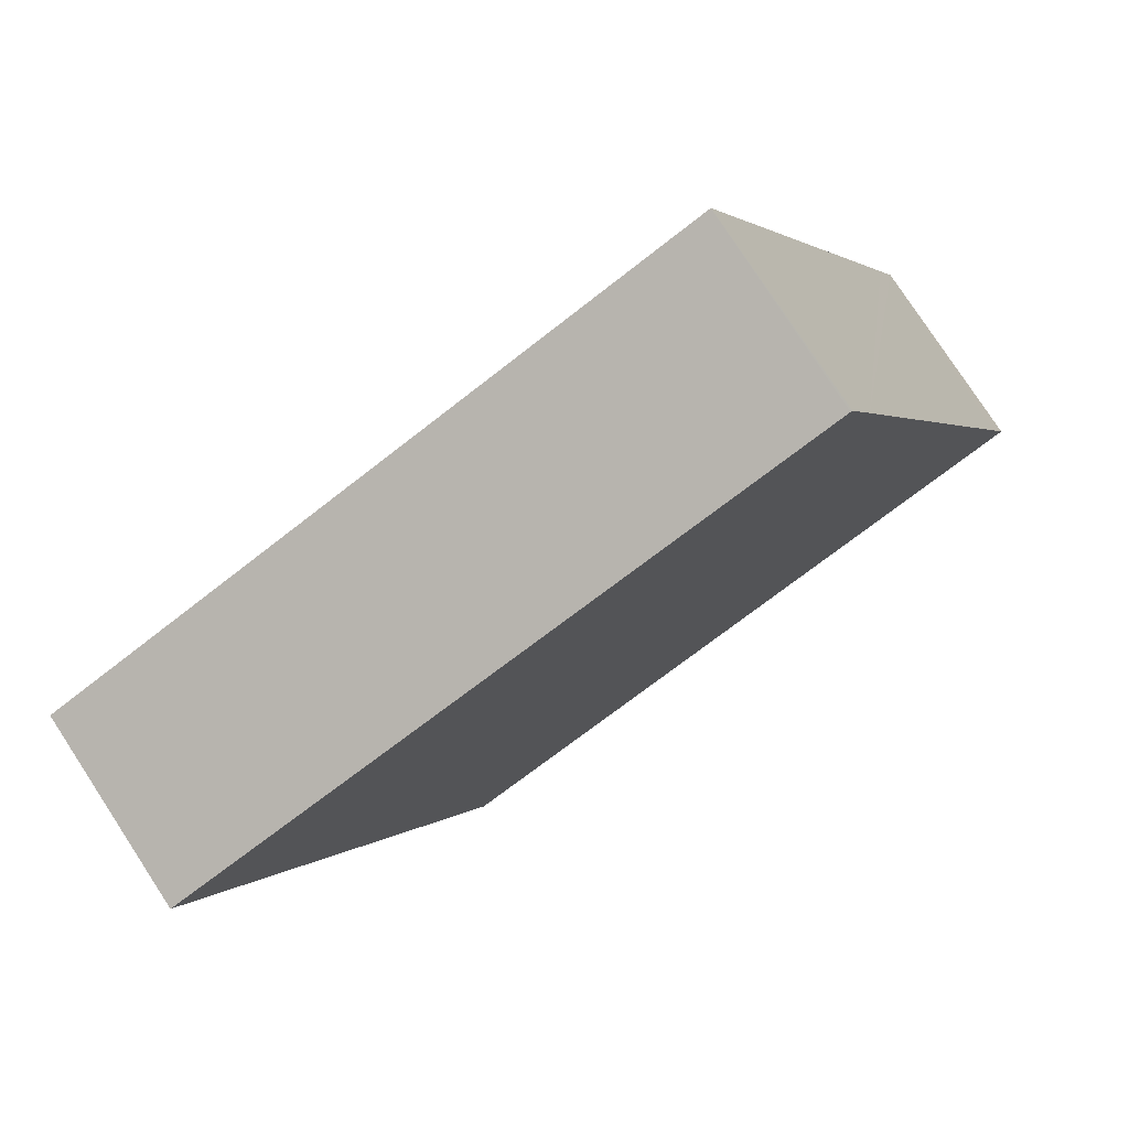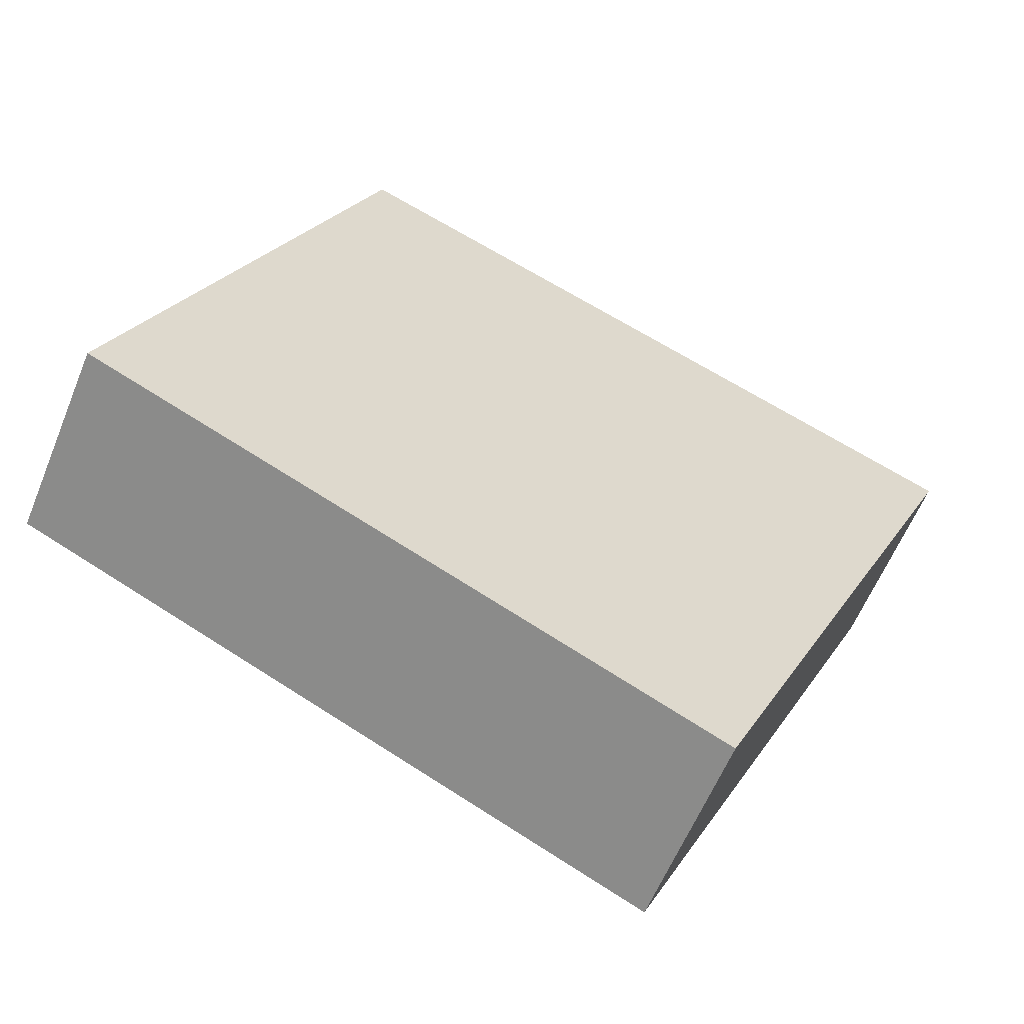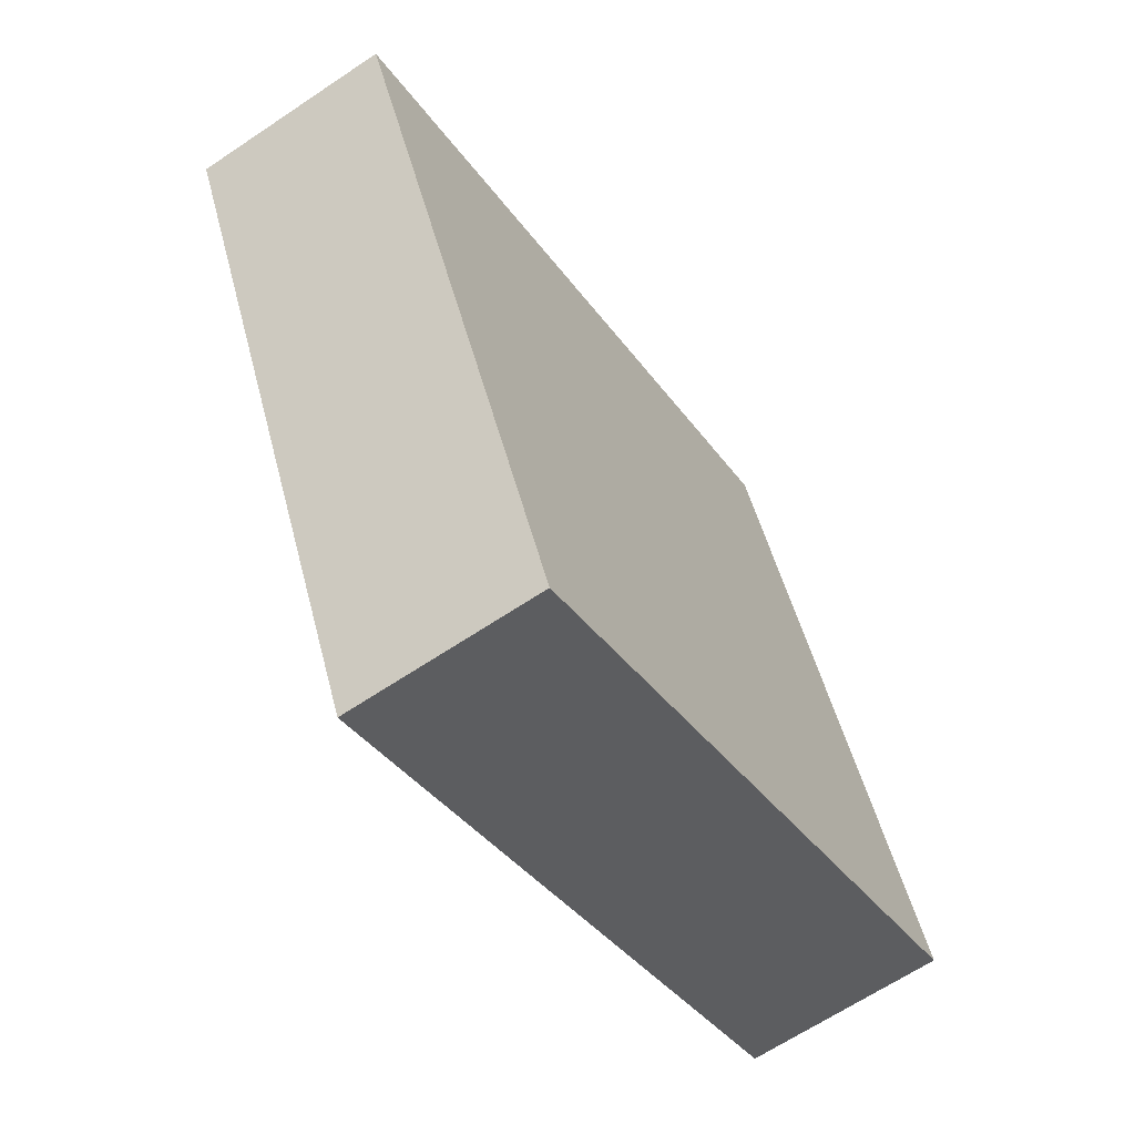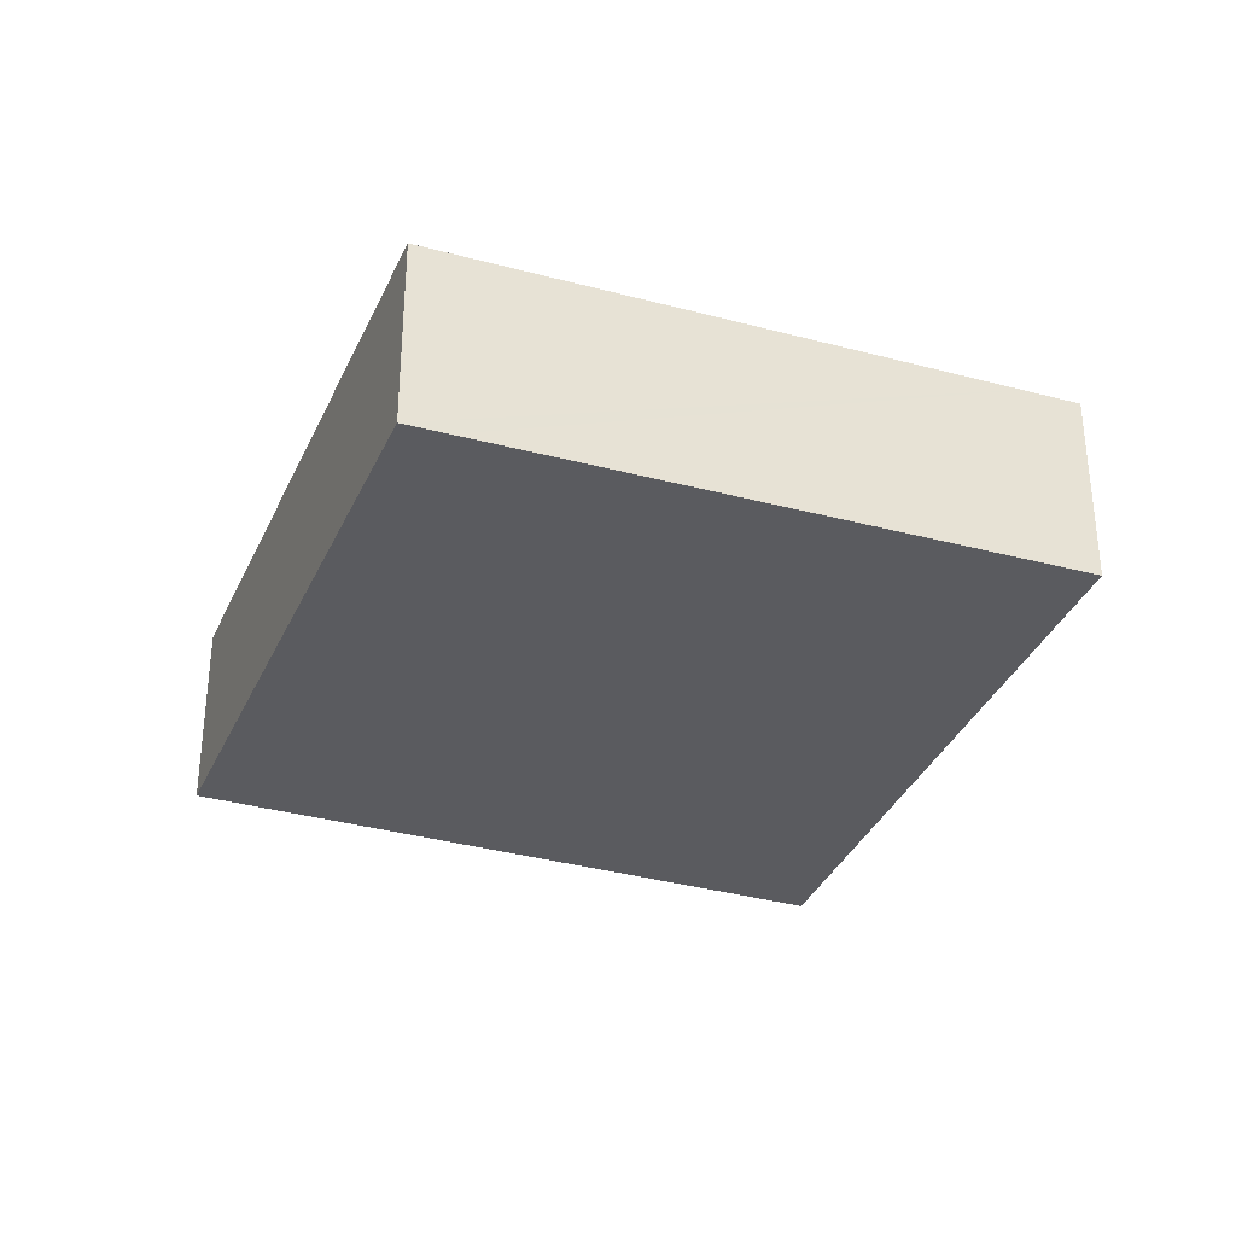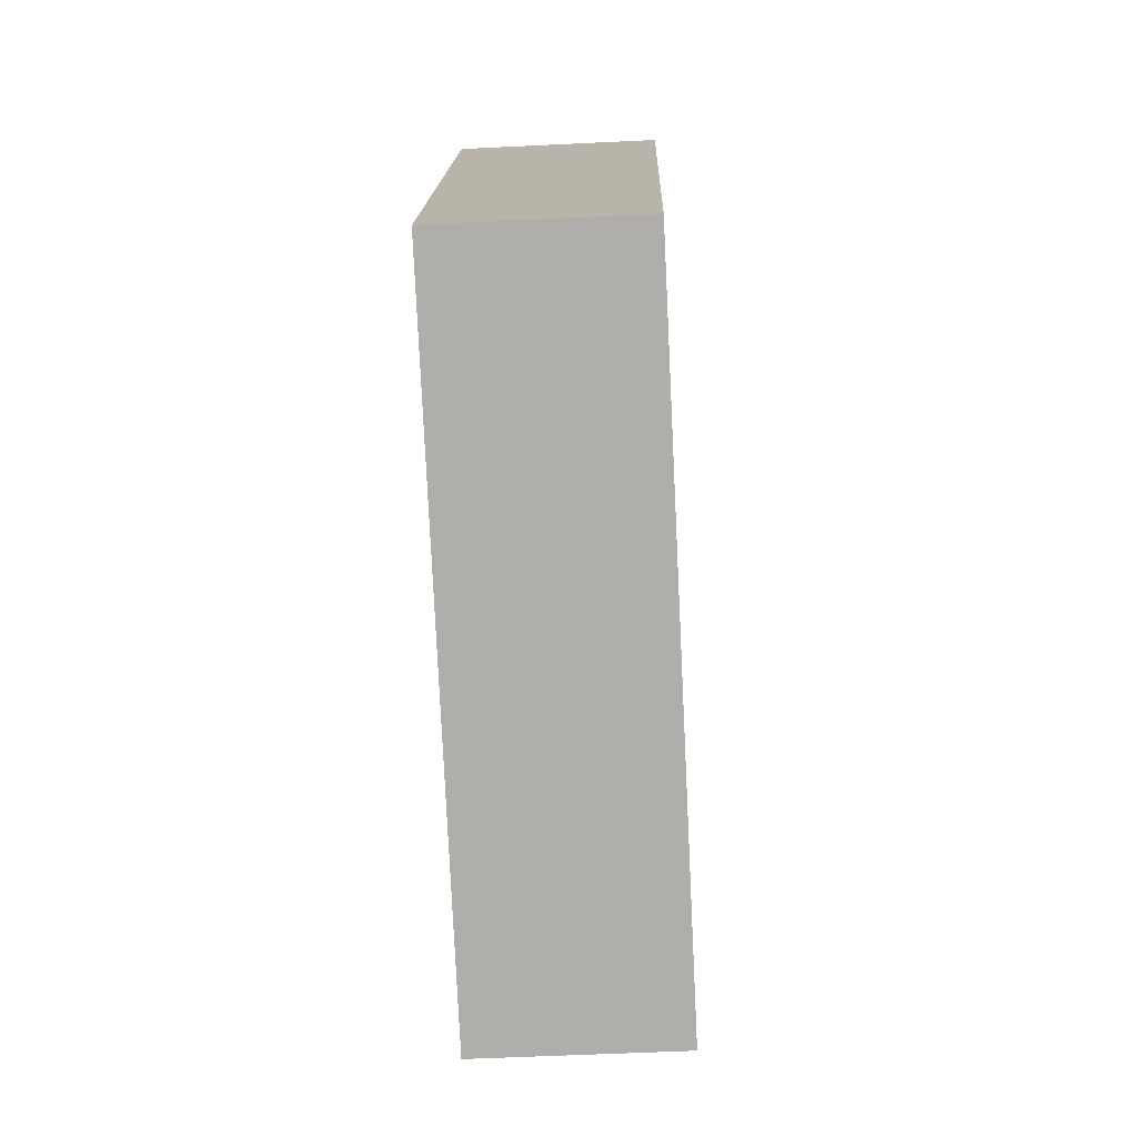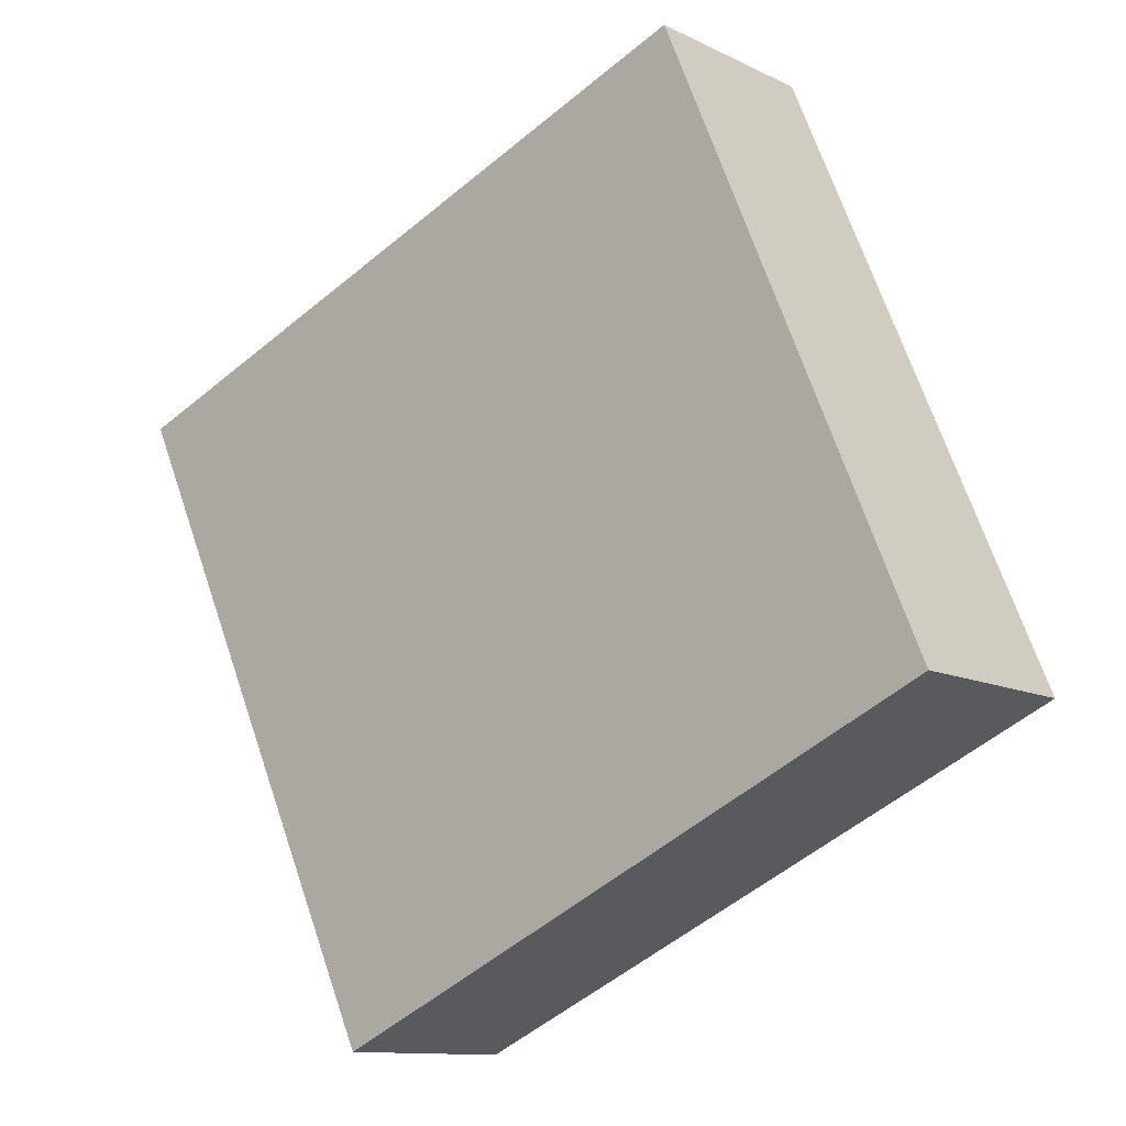
<metadata>
{"format":"obj","ext":"obj","renderer":"f3d","projection":"perspective","resolution":1024,"background":"white","views":[{"elev":78.3,"azim":146.8,"up":"+Z"},{"elev":-59.5,"azim":-22.1,"up":"+Z"},{"elev":-64.8,"azim":124.1,"up":"+Z"},{"elev":-32.8,"azim":-87.2,"up":"+Y"},{"elev":-53.2,"azim":-87.0,"up":"+Z"},{"elev":-11.4,"azim":-139.8,"up":"+Z"}]}
</metadata>
<code>
v  4.937 1.541 -2.264
v  2.256 1.541 4.704
v  7.224 1.541 2.72
v  0 1.541 9.436e-17
v  2.044 1.541 4.789
v  0.142 1.541 0.334
v  1.843 1.541 4.35
v  2.031 1.541 4.794
v  2.031 -2.935e-16 4.794
v  2.256 -2.88e-16 4.704
v  7.224 -1.666e-16 2.72
v  2.044 -2.932e-16 4.789
v  0 0 0
v  0.142 -2.045e-17 0.334
v  1.843 -2.664e-16 4.35
v  4.937 1.386e-16 -2.264
g defaultobject
f 1 2 3
f 2 1 4
f 2 4 5
f 5 4 6
f 5 6 7
f 5 7 8
f 9 5 8
f 5 9 2
f 2 9 3
f 3 9 10
f 3 10 11
f 10 9 12
f 13 6 4
f 6 13 7
f 7 13 14
f 7 14 15
f 7 15 8
f 8 15 9
f 11 1 3
f 1 11 16
f 16 4 1
f 4 16 13
f 10 16 11
f 16 10 12
f 16 12 9
f 16 9 15
f 16 15 14
f 16 14 13

</code>
